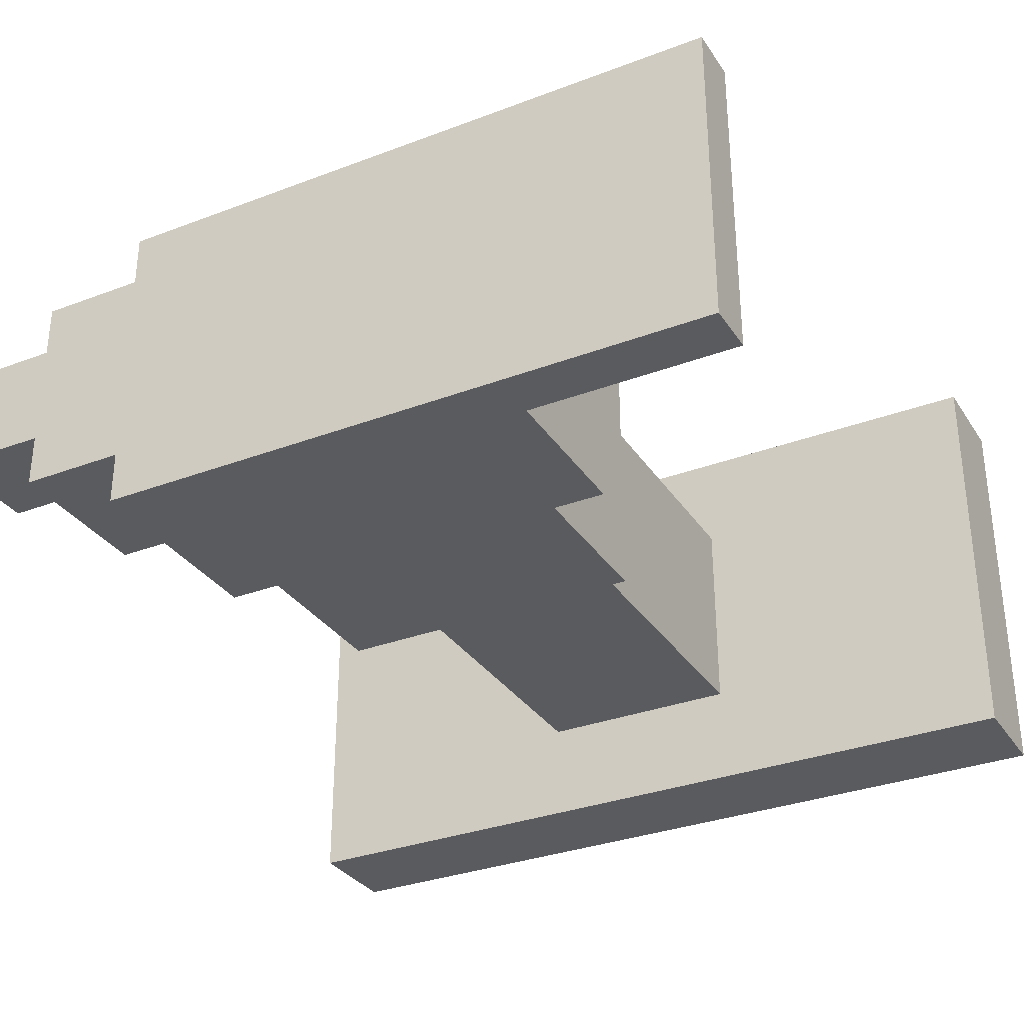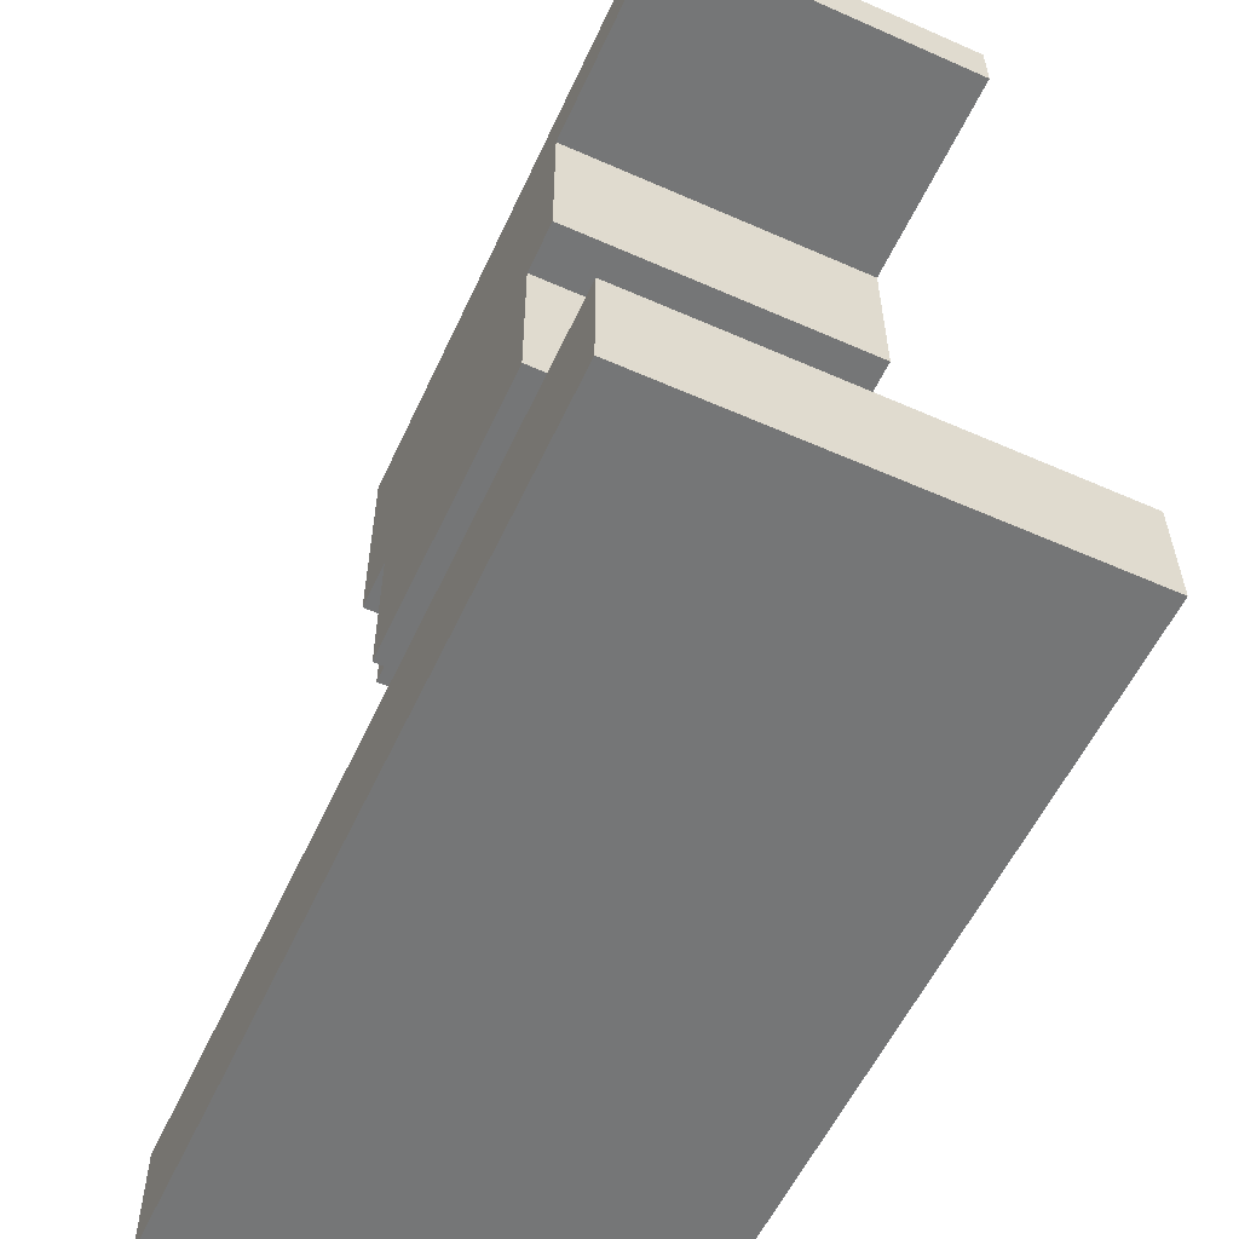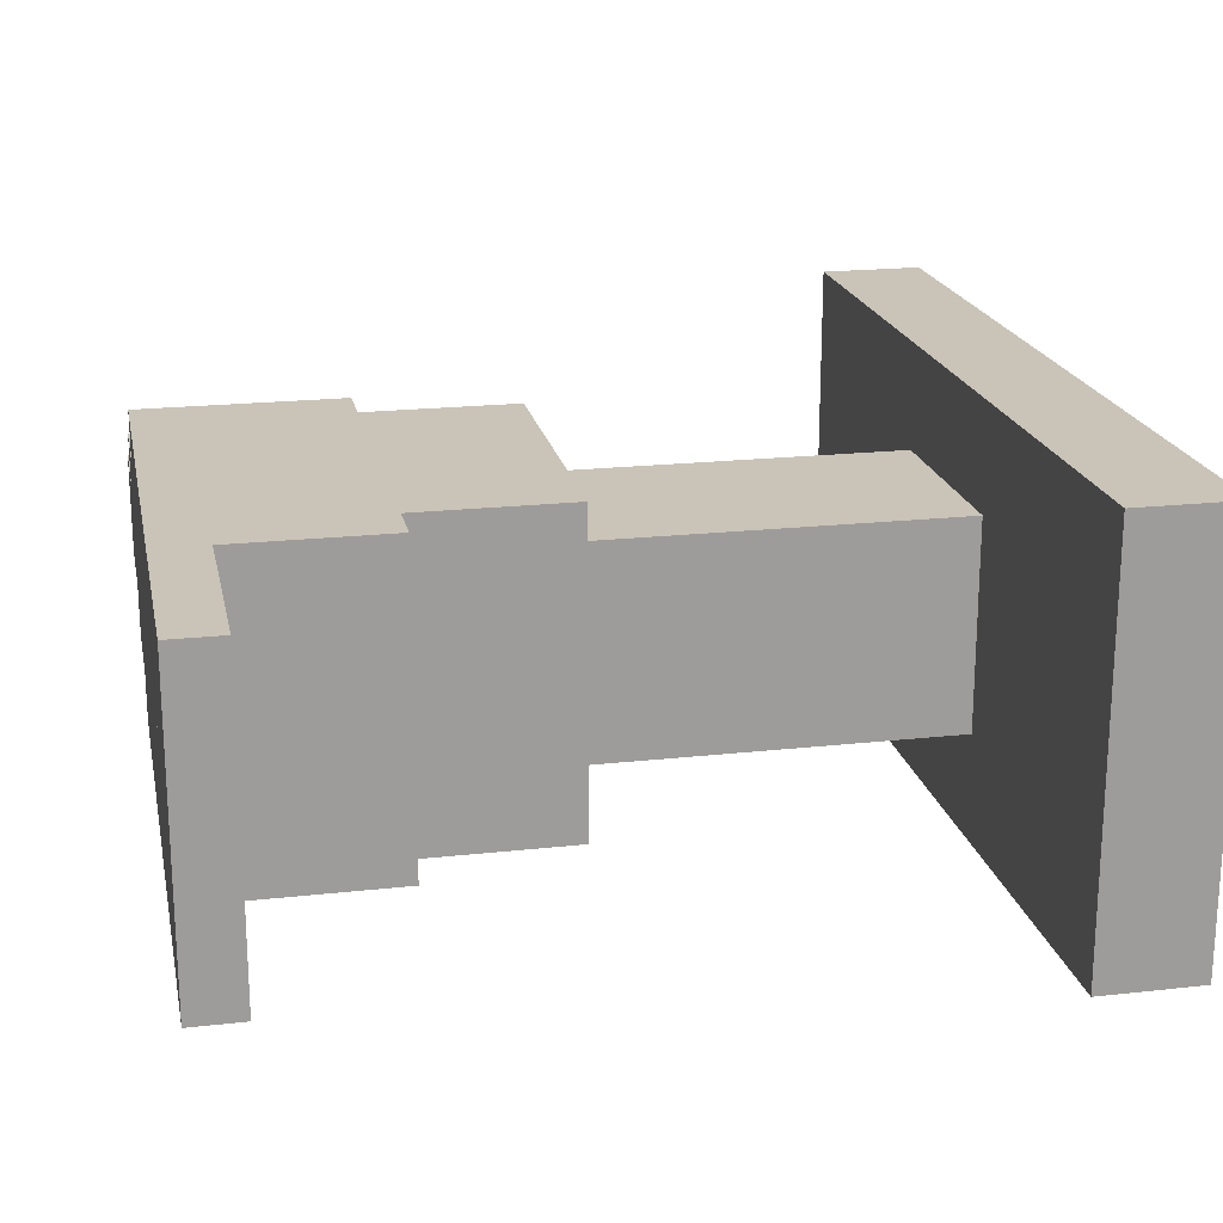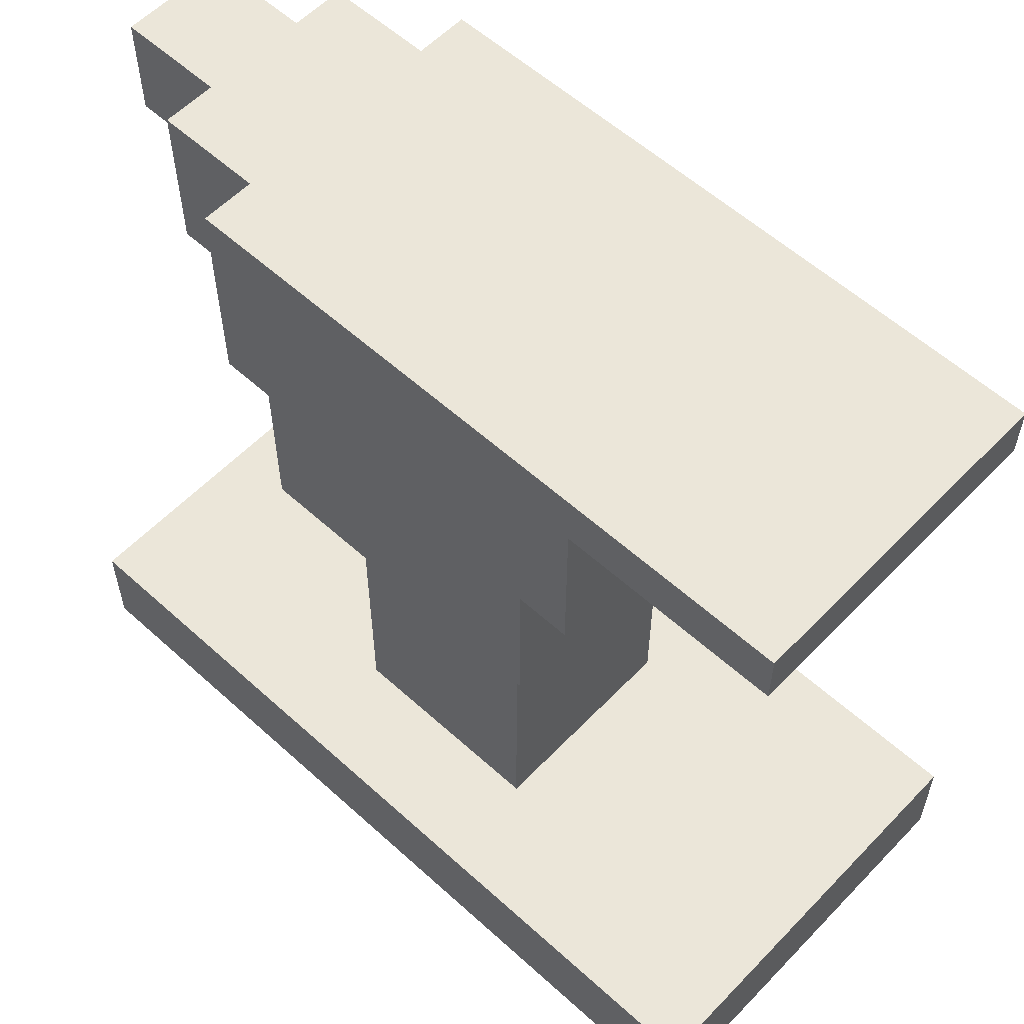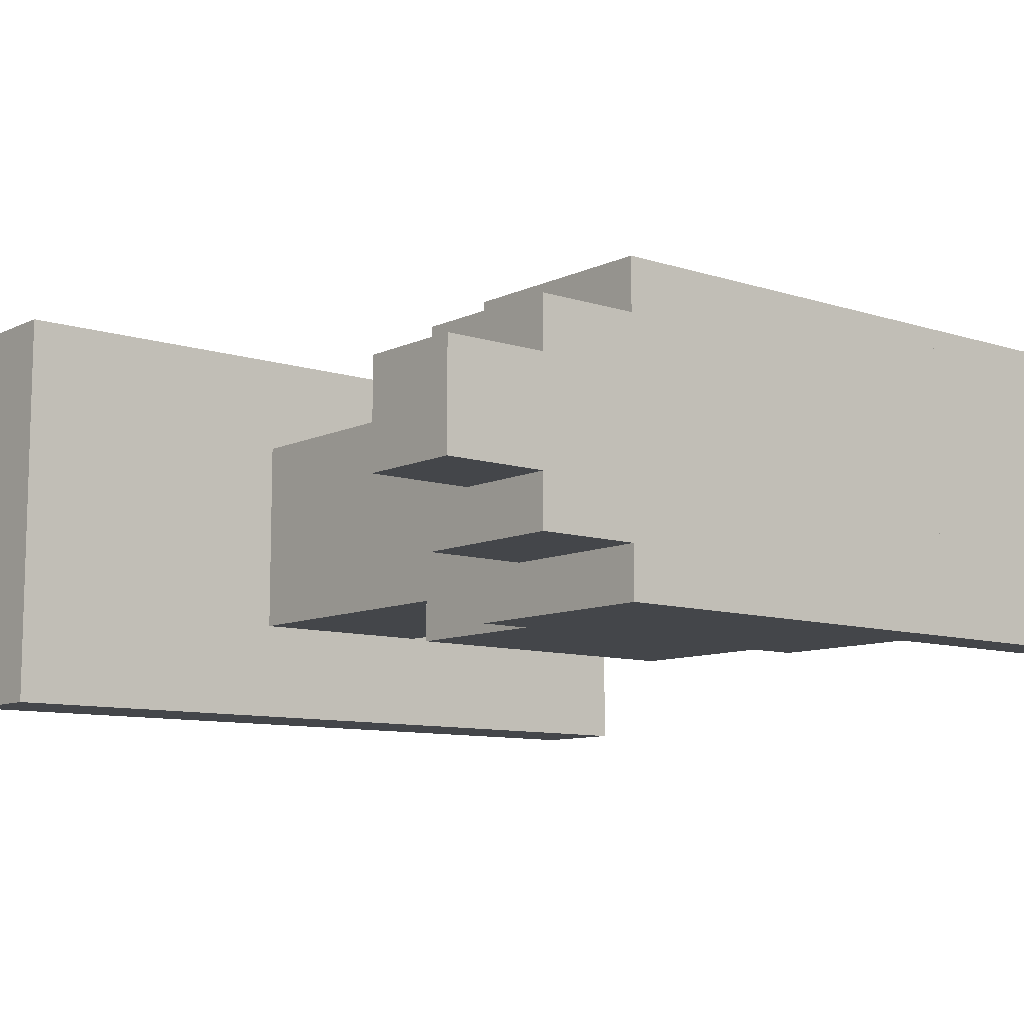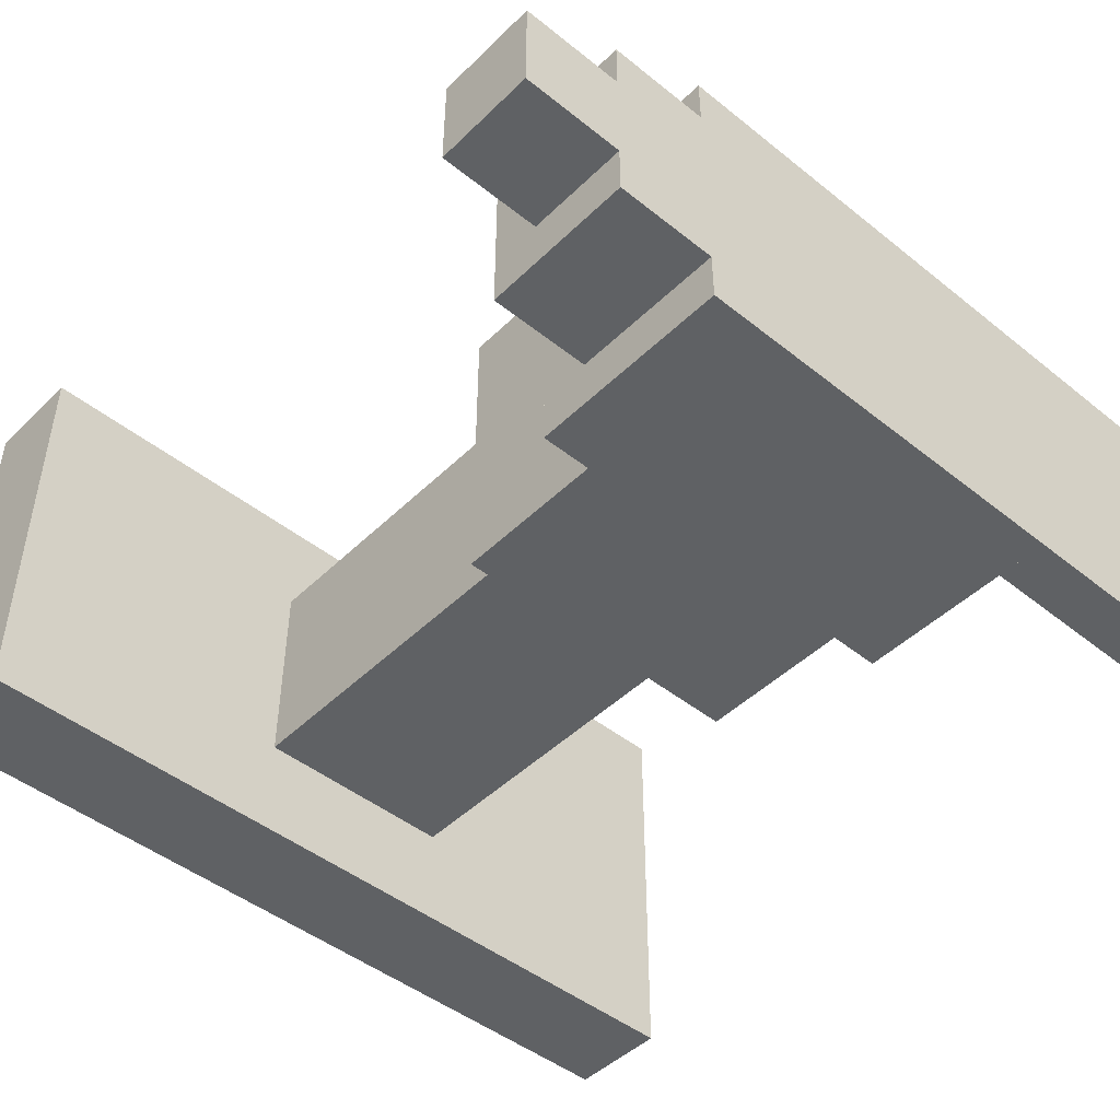
<metadata>
{"format":"obj","ext":"obj","renderer":"f3d","projection":"perspective","resolution":1024,"background":"white","views":[{"elev":-32.0,"azim":-152.0,"up":"+Z"},{"elev":-56.7,"azim":-114.7,"up":"+Y"},{"elev":19.9,"azim":-101.6,"up":"+Z"},{"elev":57.6,"azim":-136.8,"up":"+Y"},{"elev":-9.6,"azim":140.2,"up":"+Z"},{"elev":-46.4,"azim":137.7,"up":"+Z"}]}
</metadata>
<code>
o forge
v -0.5 -0.5 0.25
v -0.5 -0.375 0.25
v -0.5 -0.5 -0.25
v -0.5 -0.375 -0.25
v 0.5 -0.5 0.25
v 0.5 -0.375 0.25
v 0.5 -0.5 -0.25
v 0.5 -0.375 -0.25
v -0.5 0.4375 0.1875
v -0.5 0.5 0.1875
v -0.5 0.4375 -0.1875
v -0.5 0.5 -0.1875
v -0.25 0.4375 0.1875
v -0.25 0.5 0.1875
v -0.25 0.4375 -0.1875
v -0.25 0.5 -0.1875
v -0.125 -0.375 0.125
v -0.125 0.0625 0.125
v -0.125 -0.375 -0.125
v -0.125 0.0625 -0.125
v 0.125 -0.375 0.125
v 0.125 0.0625 0.125
v 0.125 -0.375 -0.125
v 0.125 0.0625 -0.125
v -0.1875 0.0625 0.1875
v -0.1875 0.25 0.1875
v -0.1875 0.0625 -0.1875
v -0.1875 0.25 -0.1875
v 0.1875 0.0625 0.1875
v 0.1875 0.25 0.1875
v 0.1875 0.0625 -0.1875
v 0.1875 0.25 -0.1875
v -0.25 0.25 0.1875
v -0.25 0.5 0.1875
v -0.25 0.25 -0.1875
v -0.25 0.5 -0.1875
v 0.25 0.25 0.1875
v 0.25 0.5 0.1875
v 0.25 0.25 -0.1875
v 0.25 0.5 -0.1875
v 0.25 0.3125 0.125
v 0.25 0.5 0.125
v 0.25 0.3125 -0.125
v 0.25 0.5 -0.125
v 0.375 0.3125 0.125
v 0.375 0.5 0.125
v 0.375 0.3125 -0.125
v 0.375 0.5 -0.125
v 0.375 0.375 0.0625
v 0.375 0.5 0.0625
v 0.375 0.375 -0.0625
v 0.375 0.5 -0.0625
v 0.5 0.375 0.0625
v 0.5 0.5 0.0625
v 0.5 0.375 -0.0625
v 0.5 0.5 -0.0625
f 1 2 4 3
f 3 4 8 7
f 7 8 6 5
f 5 6 2 1
f 3 7 5 1
f 8 4 2 6
f 9 10 12 11
f 11 12 16 15
f 15 16 14 13
f 13 14 10 9
f 11 15 13 9
f 16 12 10 14
f 17 18 20 19
f 19 20 24 23
f 23 24 22 21
f 21 22 18 17
f 19 23 21 17
f 24 20 18 22
f 25 26 28 27
f 27 28 32 31
f 31 32 30 29
f 29 30 26 25
f 27 31 29 25
f 32 28 26 30
f 33 34 36 35
f 35 36 40 39
f 39 40 38 37
f 37 38 34 33
f 35 39 37 33
f 40 36 34 38
f 41 42 44 43
f 43 44 48 47
f 47 48 46 45
f 45 46 42 41
f 43 47 45 41
f 48 44 42 46
f 49 50 52 51
f 51 52 56 55
f 55 56 54 53
f 53 54 50 49
f 51 55 53 49
f 56 52 50 54

</code>
